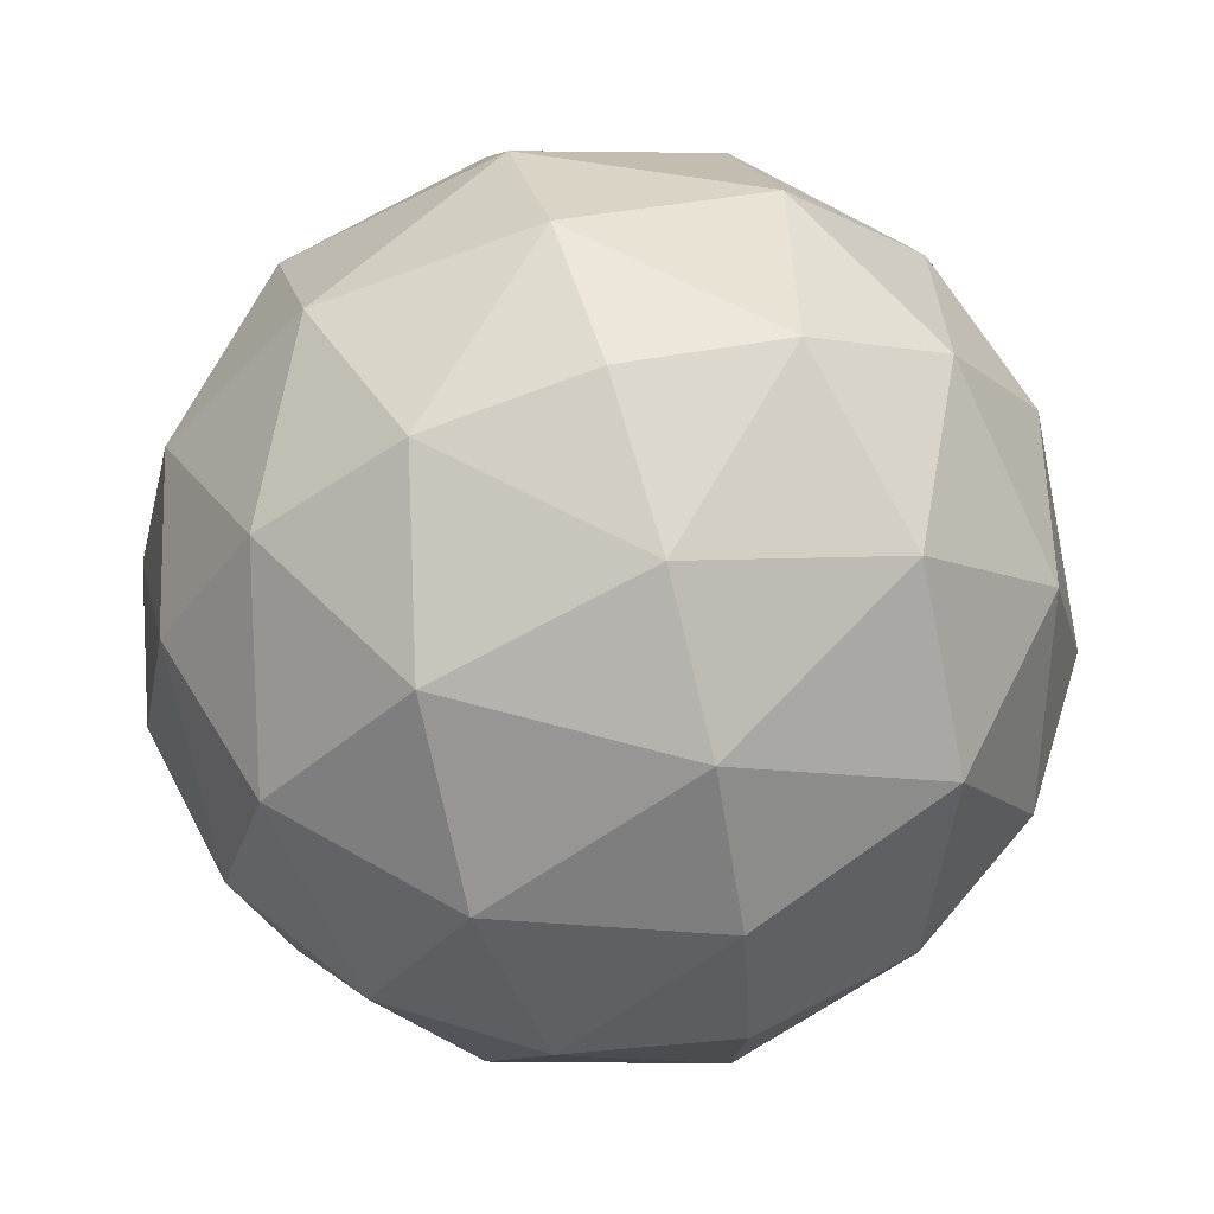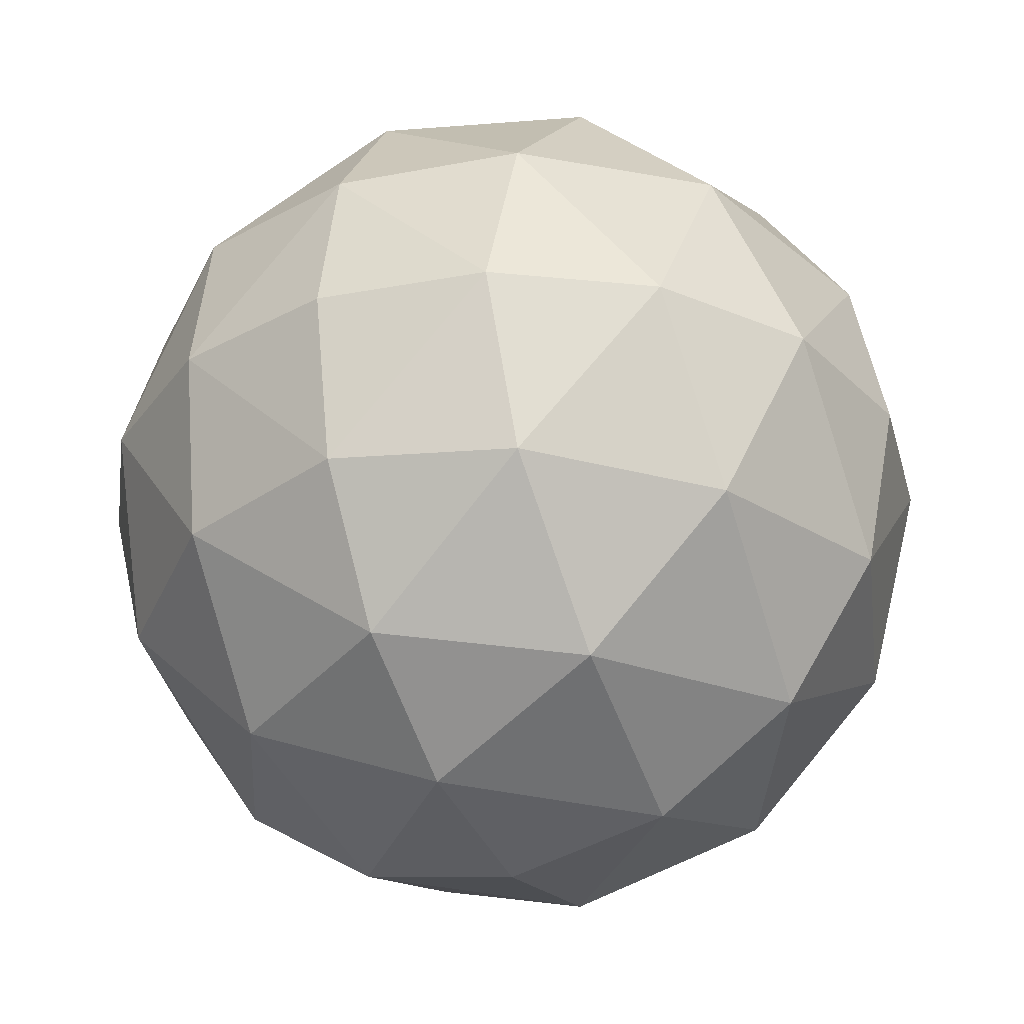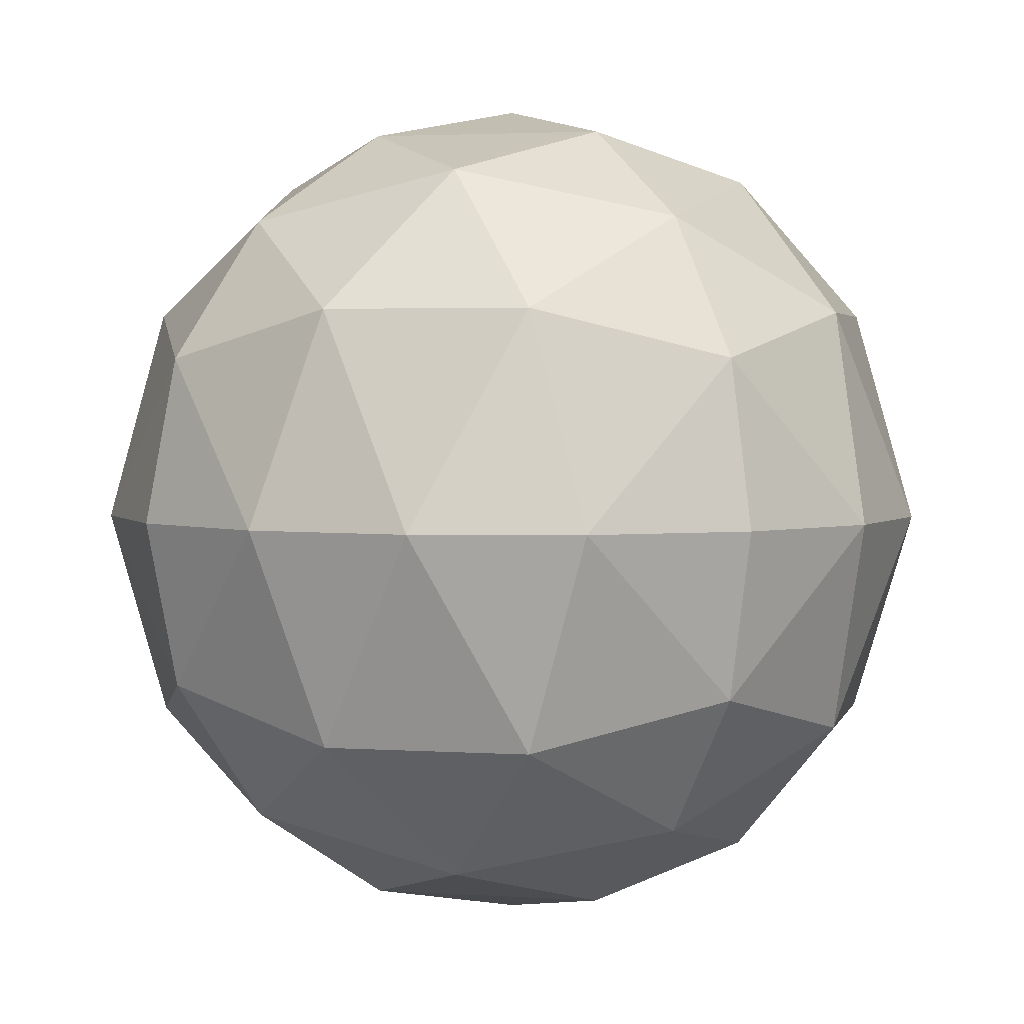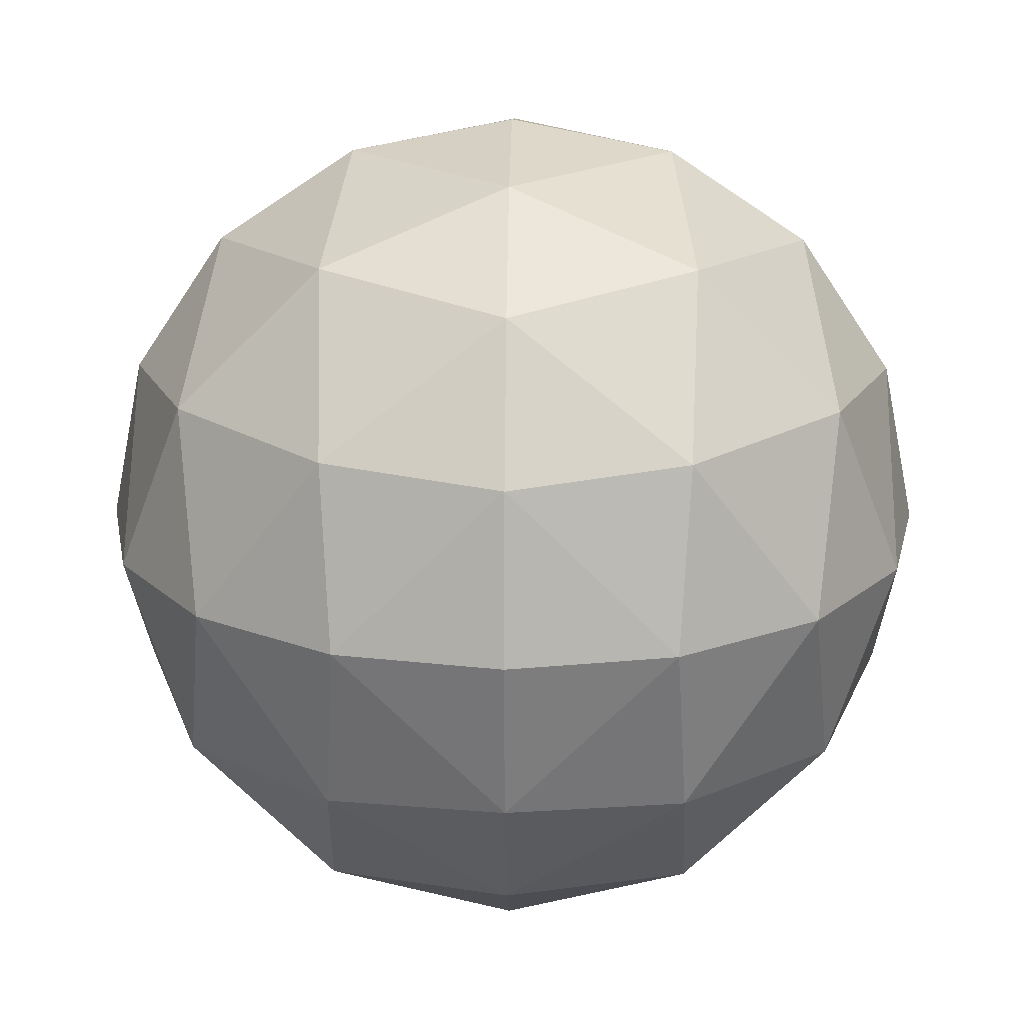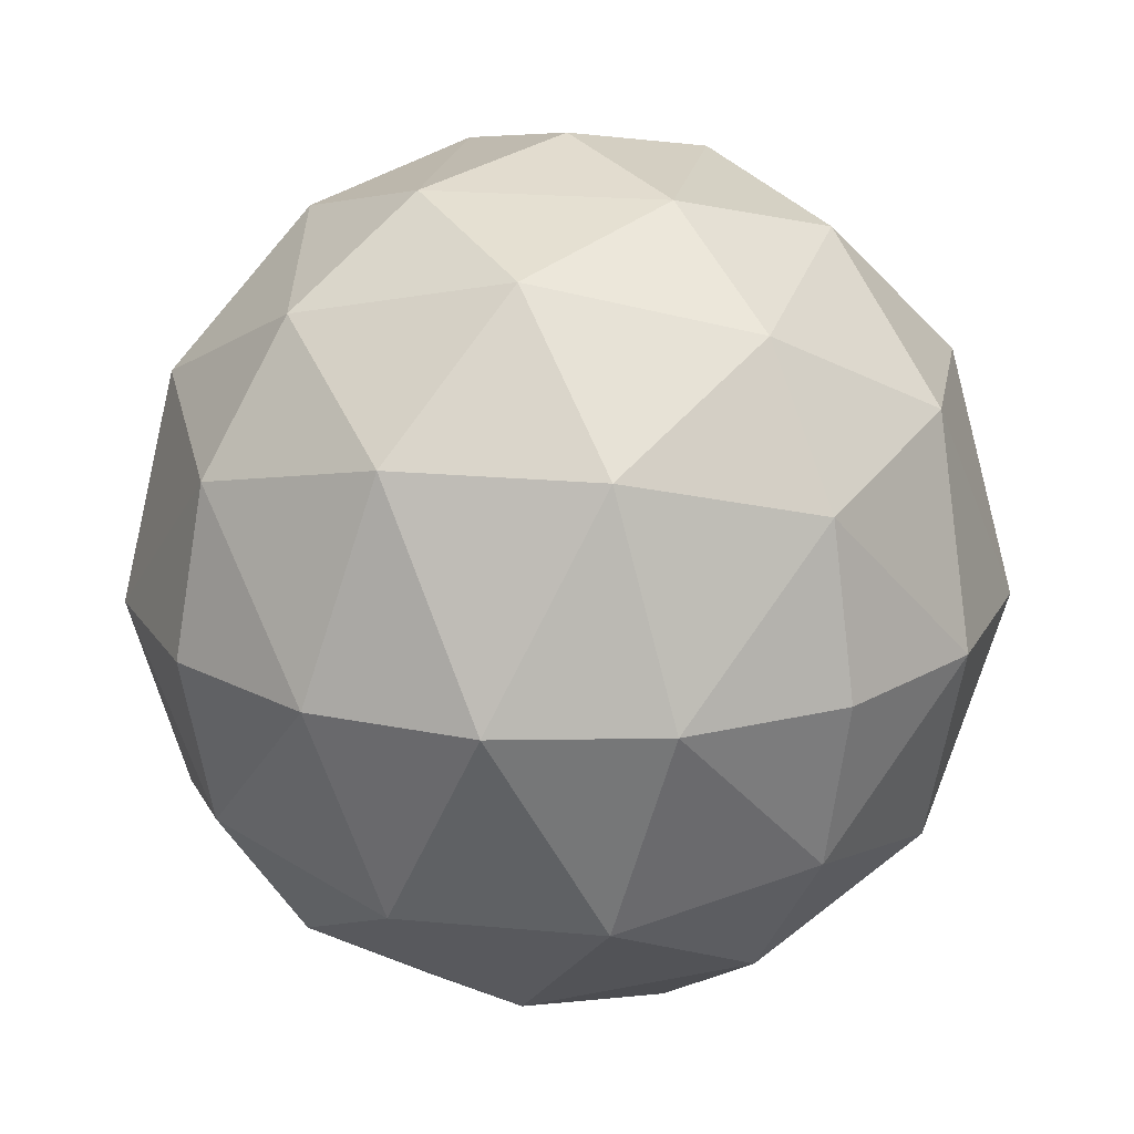
<metadata>
{"format":"obj","ext":"obj","renderer":"f3d","projection":"perspective","resolution":1024,"background":"white","views":[{"elev":63.5,"azim":73.6,"up":"+Y"},{"elev":-32.0,"azim":25.8,"up":"+Y"},{"elev":2.9,"azim":-31.8,"up":"+Z"},{"elev":20.0,"azim":-179.0,"up":"+Y"},{"elev":20.2,"azim":-35.2,"up":"+Z"}]}
</metadata>
<code>
g PolySphereMega
v 0 0 0.1
v 0 0.03827 0.09239
v 0.03827 0 0.09239
v 0.03827 0 0.09239
v 0.04082 0.04082 0.08165
v 0.07071 0 0.07071
v 0.03827 0 0.09239
v 0 0.03827 0.09239
v 0.04082 0.04082 0.08165
v 0 0.03827 0.09239
v 0 0.07071 0.07071
v 0.04082 0.04082 0.08165
v 0.07071 0 0.07071
v 0.07593 0.04268 0.04913
v 0.09239 0 0.03827
v 0.07071 0 0.07071
v 0.04082 0.04082 0.08165
v 0.07593 0.04268 0.04913
v 0.04082 0.04082 0.08165
v 0.04268 0.07593 0.04913
v 0.07593 0.04268 0.04913
v 0.04082 0.04082 0.08165
v 0 0.07071 0.07071
v 0.04268 0.07593 0.04913
v 0 0.07071 0.07071
v 0 0.09239 0.03827
v 0.04268 0.07593 0.04913
v 0.09239 0 0.03827
v 0.09239 0.03827 0
v 0.1 0 0
v 0.09239 0 0.03827
v 0.07593 0.04268 0.04913
v 0.09239 0.03827 0
v 0.07593 0.04268 0.04913
v 0.07071 0.07071 0
v 0.09239 0.03827 0
v 0.07593 0.04268 0.04913
v 0.04268 0.07593 0.04913
v 0.07071 0.07071 0
v 0.04268 0.07593 0.04913
v 0.03827 0.09239 0
v 0.07071 0.07071 0
v 0.04268 0.07593 0.04913
v 0 0.09239 0.03827
v 0.03827 0.09239 0
v 0 0.09239 0.03827
v 0 0.1 0
v 0.03827 0.09239 0
v 0 0 0.1
v -0.03827 0 0.09239
v 0 0.03827 0.09239
v 0 0.03827 0.09239
v -0.04082 0.04082 0.08165
v 0 0.07071 0.07071
v 0 0.03827 0.09239
v -0.03827 0 0.09239
v -0.04082 0.04082 0.08165
v -0.03827 0 0.09239
v -0.07071 0 0.07071
v -0.04082 0.04082 0.08165
v 0 0.07071 0.07071
v -0.04268 0.07593 0.04913
v 0 0.09239 0.03827
v 0 0.07071 0.07071
v -0.04082 0.04082 0.08165
v -0.04268 0.07593 0.04913
v -0.04082 0.04082 0.08165
v -0.07593 0.04268 0.04913
v -0.04268 0.07593 0.04913
v -0.04082 0.04082 0.08165
v -0.07071 0 0.07071
v -0.07593 0.04268 0.04913
v -0.07071 0 0.07071
v -0.09239 0 0.03827
v -0.07593 0.04268 0.04913
v 0 0.09239 0.03827
v -0.03827 0.09239 0
v 0 0.1 0
v 0 0.09239 0.03827
v -0.04268 0.07593 0.04913
v -0.03827 0.09239 0
v -0.04268 0.07593 0.04913
v -0.07071 0.07071 0
v -0.03827 0.09239 0
v -0.04268 0.07593 0.04913
v -0.07593 0.04268 0.04913
v -0.07071 0.07071 0
v -0.07593 0.04268 0.04913
v -0.09239 0.03827 0
v -0.07071 0.07071 0
v -0.07593 0.04268 0.04913
v -0.09239 0 0.03827
v -0.09239 0.03827 0
v -0.09239 0 0.03827
v -0.1 0 0
v -0.09239 0.03827 0
v 0 0 0.1
v 0 -0.03827 0.09239
v -0.03827 0 0.09239
v -0.03827 0 0.09239
v -0.04082 -0.04082 0.08165
v -0.07071 0 0.07071
v -0.03827 0 0.09239
v 0 -0.03827 0.09239
v -0.04082 -0.04082 0.08165
v 0 -0.03827 0.09239
v 0 -0.07071 0.07071
v -0.04082 -0.04082 0.08165
v -0.07071 0 0.07071
v -0.07593 -0.04268 0.04913
v -0.09239 0 0.03827
v -0.07071 0 0.07071
v -0.04082 -0.04082 0.08165
v -0.07593 -0.04268 0.04913
v -0.04082 -0.04082 0.08165
v -0.04268 -0.07593 0.04913
v -0.07593 -0.04268 0.04913
v -0.04082 -0.04082 0.08165
v 0 -0.07071 0.07071
v -0.04268 -0.07593 0.04913
v 0 -0.07071 0.07071
v 0 -0.09239 0.03827
v -0.04268 -0.07593 0.04913
v -0.09239 0 0.03827
v -0.09239 -0.03827 0
v -0.1 0 0
v -0.09239 0 0.03827
v -0.07593 -0.04268 0.04913
v -0.09239 -0.03827 0
v -0.07593 -0.04268 0.04913
v -0.07071 -0.07071 0
v -0.09239 -0.03827 0
v -0.07593 -0.04268 0.04913
v -0.04268 -0.07593 0.04913
v -0.07071 -0.07071 0
v -0.04268 -0.07593 0.04913
v -0.03827 -0.09239 0
v -0.07071 -0.07071 0
v -0.04268 -0.07593 0.04913
v 0 -0.09239 0.03827
v -0.03827 -0.09239 0
v 0 -0.09239 0.03827
v 0 -0.1 0
v -0.03827 -0.09239 0
v 0 0 0.1
v 0.03827 0 0.09239
v 0 -0.03827 0.09239
v 0 -0.03827 0.09239
v 0.04082 -0.04082 0.08165
v 0 -0.07071 0.07071
v 0 -0.03827 0.09239
v 0.03827 0 0.09239
v 0.04082 -0.04082 0.08165
v 0.03827 0 0.09239
v 0.07071 0 0.07071
v 0.04082 -0.04082 0.08165
v 0 -0.07071 0.07071
v 0.04268 -0.07593 0.04913
v 0 -0.09239 0.03827
v 0 -0.07071 0.07071
v 0.04082 -0.04082 0.08165
v 0.04268 -0.07593 0.04913
v 0.04082 -0.04082 0.08165
v 0.07593 -0.04268 0.04913
v 0.04268 -0.07593 0.04913
v 0.04082 -0.04082 0.08165
v 0.07071 0 0.07071
v 0.07593 -0.04268 0.04913
v 0.07071 0 0.07071
v 0.09239 0 0.03827
v 0.07593 -0.04268 0.04913
v 0 -0.09239 0.03827
v 0.03827 -0.09239 0
v 0 -0.1 0
v 0 -0.09239 0.03827
v 0.04268 -0.07593 0.04913
v 0.03827 -0.09239 0
v 0.04268 -0.07593 0.04913
v 0.07071 -0.07071 0
v 0.03827 -0.09239 0
v 0.04268 -0.07593 0.04913
v 0.07593 -0.04268 0.04913
v 0.07071 -0.07071 0
v 0.07593 -0.04268 0.04913
v 0.09239 -0.03827 0
v 0.07071 -0.07071 0
v 0.07593 -0.04268 0.04913
v 0.09239 0 0.03827
v 0.09239 -0.03827 0
v 0.09239 0 0.03827
v 0.1 0 0
v 0.09239 -0.03827 0
v 0 0 -0.1
v 0.03827 0 -0.09239
v 0 0.03827 -0.09239
v 0 0.03827 -0.09239
v 0.04082 0.04082 -0.08165
v 0 0.07071 -0.07071
v 0 0.03827 -0.09239
v 0.03827 0 -0.09239
v 0.04082 0.04082 -0.08165
v 0.03827 0 -0.09239
v 0.07071 0 -0.07071
v 0.04082 0.04082 -0.08165
v 0 0.07071 -0.07071
v 0.04268 0.07593 -0.04913
v 0 0.09239 -0.03827
v 0 0.07071 -0.07071
v 0.04082 0.04082 -0.08165
v 0.04268 0.07593 -0.04913
v 0.04082 0.04082 -0.08165
v 0.07593 0.04268 -0.04913
v 0.04268 0.07593 -0.04913
v 0.04082 0.04082 -0.08165
v 0.07071 0 -0.07071
v 0.07593 0.04268 -0.04913
v 0.07071 0 -0.07071
v 0.09239 0 -0.03827
v 0.07593 0.04268 -0.04913
v 0 0.09239 -0.03827
v 0.03827 0.09239 0
v 0 0.1 0
v 0 0.09239 -0.03827
v 0.04268 0.07593 -0.04913
v 0.03827 0.09239 0
v 0.04268 0.07593 -0.04913
v 0.07071 0.07071 0
v 0.03827 0.09239 0
v 0.04268 0.07593 -0.04913
v 0.07593 0.04268 -0.04913
v 0.07071 0.07071 0
v 0.07593 0.04268 -0.04913
v 0.09239 0.03827 0
v 0.07071 0.07071 0
v 0.07593 0.04268 -0.04913
v 0.09239 0 -0.03827
v 0.09239 0.03827 0
v 0.09239 0 -0.03827
v 0.1 0 0
v 0.09239 0.03827 0
v 0 0 -0.1
v 0 0.03827 -0.09239
v -0.03827 0 -0.09239
v -0.03827 0 -0.09239
v -0.04082 0.04082 -0.08165
v -0.07071 0 -0.07071
v -0.03827 0 -0.09239
v 0 0.03827 -0.09239
v -0.04082 0.04082 -0.08165
v 0 0.03827 -0.09239
v 0 0.07071 -0.07071
v -0.04082 0.04082 -0.08165
v -0.07071 0 -0.07071
v -0.07593 0.04268 -0.04913
v -0.09239 0 -0.03827
v -0.07071 0 -0.07071
v -0.04082 0.04082 -0.08165
v -0.07593 0.04268 -0.04913
v -0.04082 0.04082 -0.08165
v -0.04268 0.07593 -0.04913
v -0.07593 0.04268 -0.04913
v -0.04082 0.04082 -0.08165
v 0 0.07071 -0.07071
v -0.04268 0.07593 -0.04913
v 0 0.07071 -0.07071
v 0 0.09239 -0.03827
v -0.04268 0.07593 -0.04913
v -0.09239 0 -0.03827
v -0.09239 0.03827 0
v -0.1 0 0
v -0.09239 0 -0.03827
v -0.07593 0.04268 -0.04913
v -0.09239 0.03827 0
v -0.07593 0.04268 -0.04913
v -0.07071 0.07071 0
v -0.09239 0.03827 0
v -0.07593 0.04268 -0.04913
v -0.04268 0.07593 -0.04913
v -0.07071 0.07071 0
v -0.04268 0.07593 -0.04913
v -0.03827 0.09239 0
v -0.07071 0.07071 0
v -0.04268 0.07593 -0.04913
v 0 0.09239 -0.03827
v -0.03827 0.09239 0
v 0 0.09239 -0.03827
v 0 0.1 0
v -0.03827 0.09239 0
v 0 0 -0.1
v -0.03827 0 -0.09239
v 0 -0.03827 -0.09239
v 0 -0.03827 -0.09239
v -0.04082 -0.04082 -0.08165
v 0 -0.07071 -0.07071
v 0 -0.03827 -0.09239
v -0.03827 0 -0.09239
v -0.04082 -0.04082 -0.08165
v -0.03827 0 -0.09239
v -0.07071 0 -0.07071
v -0.04082 -0.04082 -0.08165
v 0 -0.07071 -0.07071
v -0.04268 -0.07593 -0.04913
v 0 -0.09239 -0.03827
v 0 -0.07071 -0.07071
v -0.04082 -0.04082 -0.08165
v -0.04268 -0.07593 -0.04913
v -0.04082 -0.04082 -0.08165
v -0.07593 -0.04268 -0.04913
v -0.04268 -0.07593 -0.04913
v -0.04082 -0.04082 -0.08165
v -0.07071 0 -0.07071
v -0.07593 -0.04268 -0.04913
v -0.07071 0 -0.07071
v -0.09239 0 -0.03827
v -0.07593 -0.04268 -0.04913
v 0 -0.09239 -0.03827
v -0.03827 -0.09239 0
v 0 -0.1 0
v 0 -0.09239 -0.03827
v -0.04268 -0.07593 -0.04913
v -0.03827 -0.09239 0
v -0.04268 -0.07593 -0.04913
v -0.07071 -0.07071 0
v -0.03827 -0.09239 0
v -0.04268 -0.07593 -0.04913
v -0.07593 -0.04268 -0.04913
v -0.07071 -0.07071 0
v -0.07593 -0.04268 -0.04913
v -0.09239 -0.03827 0
v -0.07071 -0.07071 0
v -0.07593 -0.04268 -0.04913
v -0.09239 0 -0.03827
v -0.09239 -0.03827 0
v -0.09239 0 -0.03827
v -0.1 0 0
v -0.09239 -0.03827 0
v 0 0 -0.1
v 0 -0.03827 -0.09239
v 0.03827 0 -0.09239
v 0.03827 0 -0.09239
v 0.04082 -0.04082 -0.08165
v 0.07071 0 -0.07071
v 0.03827 0 -0.09239
v 0 -0.03827 -0.09239
v 0.04082 -0.04082 -0.08165
v 0 -0.03827 -0.09239
v 0 -0.07071 -0.07071
v 0.04082 -0.04082 -0.08165
v 0.07071 0 -0.07071
v 0.07593 -0.04268 -0.04913
v 0.09239 0 -0.03827
v 0.07071 0 -0.07071
v 0.04082 -0.04082 -0.08165
v 0.07593 -0.04268 -0.04913
v 0.04082 -0.04082 -0.08165
v 0.04268 -0.07593 -0.04913
v 0.07593 -0.04268 -0.04913
v 0.04082 -0.04082 -0.08165
v 0 -0.07071 -0.07071
v 0.04268 -0.07593 -0.04913
v 0 -0.07071 -0.07071
v 0 -0.09239 -0.03827
v 0.04268 -0.07593 -0.04913
v 0.09239 0 -0.03827
v 0.09239 -0.03827 0
v 0.1 0 0
v 0.09239 0 -0.03827
v 0.07593 -0.04268 -0.04913
v 0.09239 -0.03827 0
v 0.07593 -0.04268 -0.04913
v 0.07071 -0.07071 0
v 0.09239 -0.03827 0
v 0.07593 -0.04268 -0.04913
v 0.04268 -0.07593 -0.04913
v 0.07071 -0.07071 0
v 0.04268 -0.07593 -0.04913
v 0.03827 -0.09239 0
v 0.07071 -0.07071 0
v 0.04268 -0.07593 -0.04913
v 0 -0.09239 -0.03827
v 0.03827 -0.09239 0
v 0 -0.09239 -0.03827
v 0 -0.1 0
v 0.03827 -0.09239 0
g PolySphereMega_0
f 3 2 1
f 6 5 4
f 9 8 7
f 12 11 10
f 15 14 13
f 18 17 16
f 21 20 19
f 24 23 22
f 27 26 25
f 30 29 28
f 33 32 31
f 36 35 34
f 39 38 37
f 42 41 40
f 45 44 43
f 48 47 46
f 51 50 49
f 54 53 52
f 57 56 55
f 60 59 58
f 63 62 61
f 66 65 64
f 69 68 67
f 72 71 70
f 75 74 73
f 78 77 76
f 81 80 79
f 84 83 82
f 87 86 85
f 90 89 88
f 93 92 91
f 96 95 94
f 99 98 97
f 102 101 100
f 105 104 103
f 108 107 106
f 111 110 109
f 114 113 112
f 117 116 115
f 120 119 118
f 123 122 121
f 126 125 124
f 129 128 127
f 132 131 130
f 135 134 133
f 138 137 136
f 141 140 139
f 144 143 142
f 147 146 145
f 150 149 148
f 153 152 151
f 156 155 154
f 159 158 157
f 162 161 160
f 165 164 163
f 168 167 166
f 171 170 169
f 174 173 172
f 177 176 175
f 180 179 178
f 183 182 181
f 186 185 184
f 189 188 187
f 192 191 190
f 195 194 193
f 198 197 196
f 201 200 199
f 204 203 202
f 207 206 205
f 210 209 208
f 213 212 211
f 216 215 214
f 219 218 217
f 222 221 220
f 225 224 223
f 228 227 226
f 231 230 229
f 234 233 232
f 237 236 235
f 240 239 238
f 243 242 241
f 246 245 244
f 249 248 247
f 252 251 250
f 255 254 253
f 258 257 256
f 261 260 259
f 264 263 262
f 267 266 265
f 270 269 268
f 273 272 271
f 276 275 274
f 279 278 277
f 282 281 280
f 285 284 283
f 288 287 286
f 291 290 289
f 294 293 292
f 297 296 295
f 300 299 298
f 303 302 301
f 306 305 304
f 309 308 307
f 312 311 310
f 315 314 313
f 318 317 316
f 321 320 319
f 324 323 322
f 327 326 325
f 330 329 328
f 333 332 331
f 336 335 334
f 339 338 337
f 342 341 340
f 345 344 343
f 348 347 346
f 351 350 349
f 354 353 352
f 357 356 355
f 360 359 358
f 363 362 361
f 366 365 364
f 369 368 367
f 372 371 370
f 375 374 373
f 378 377 376
f 381 380 379
f 384 383 382

</code>
